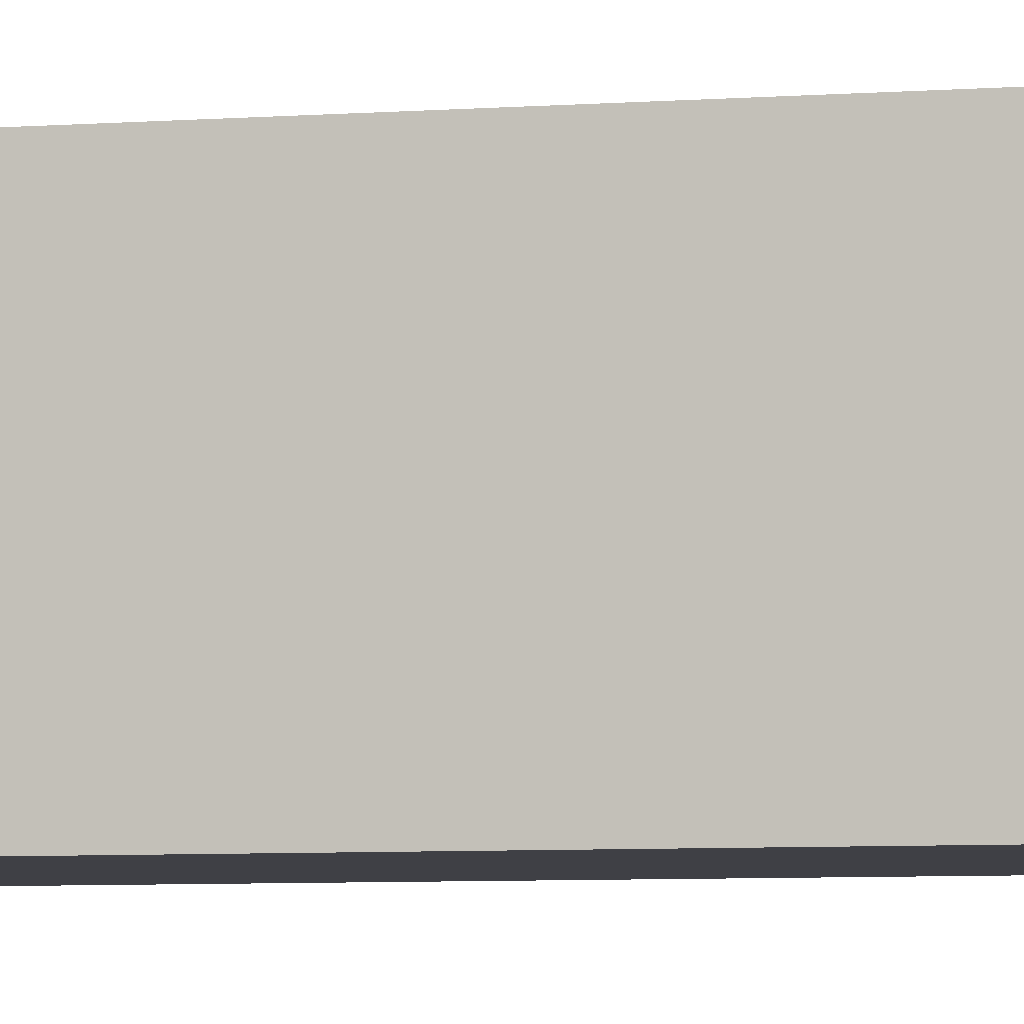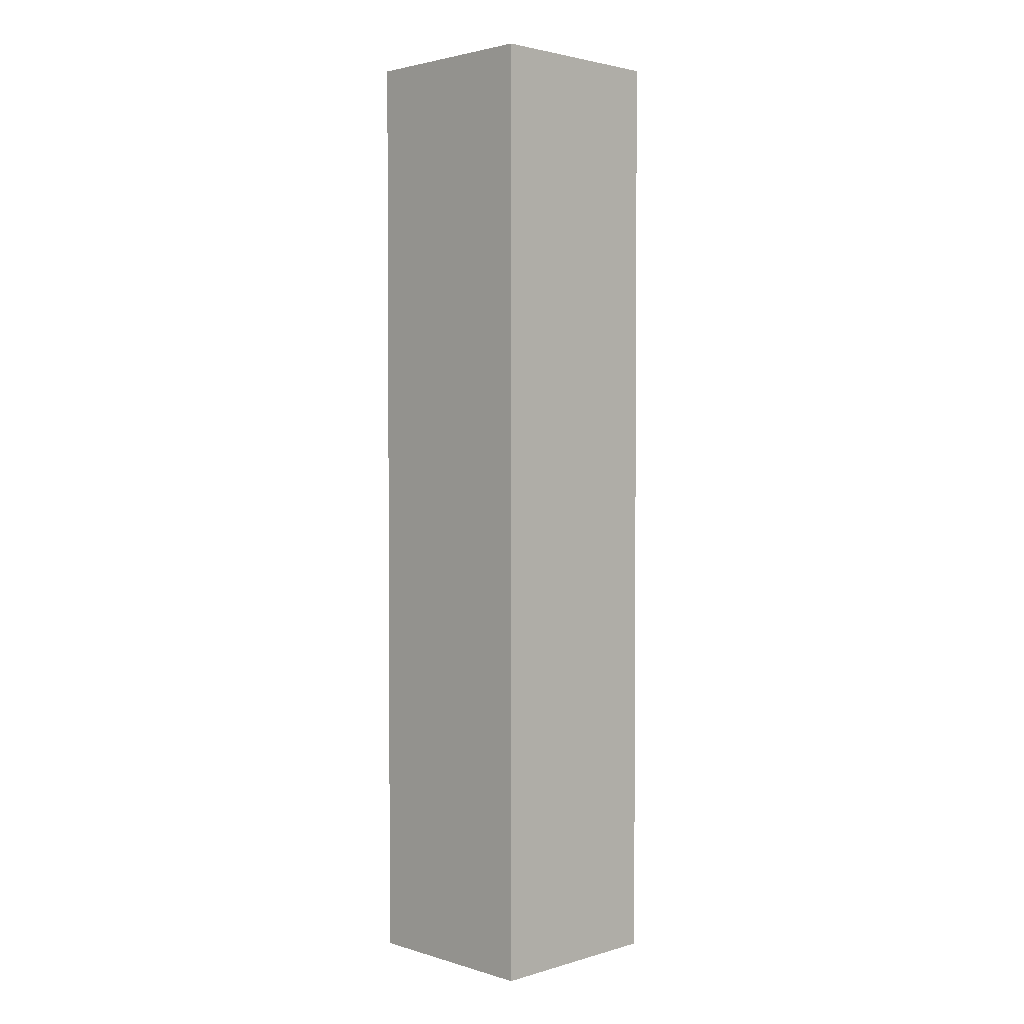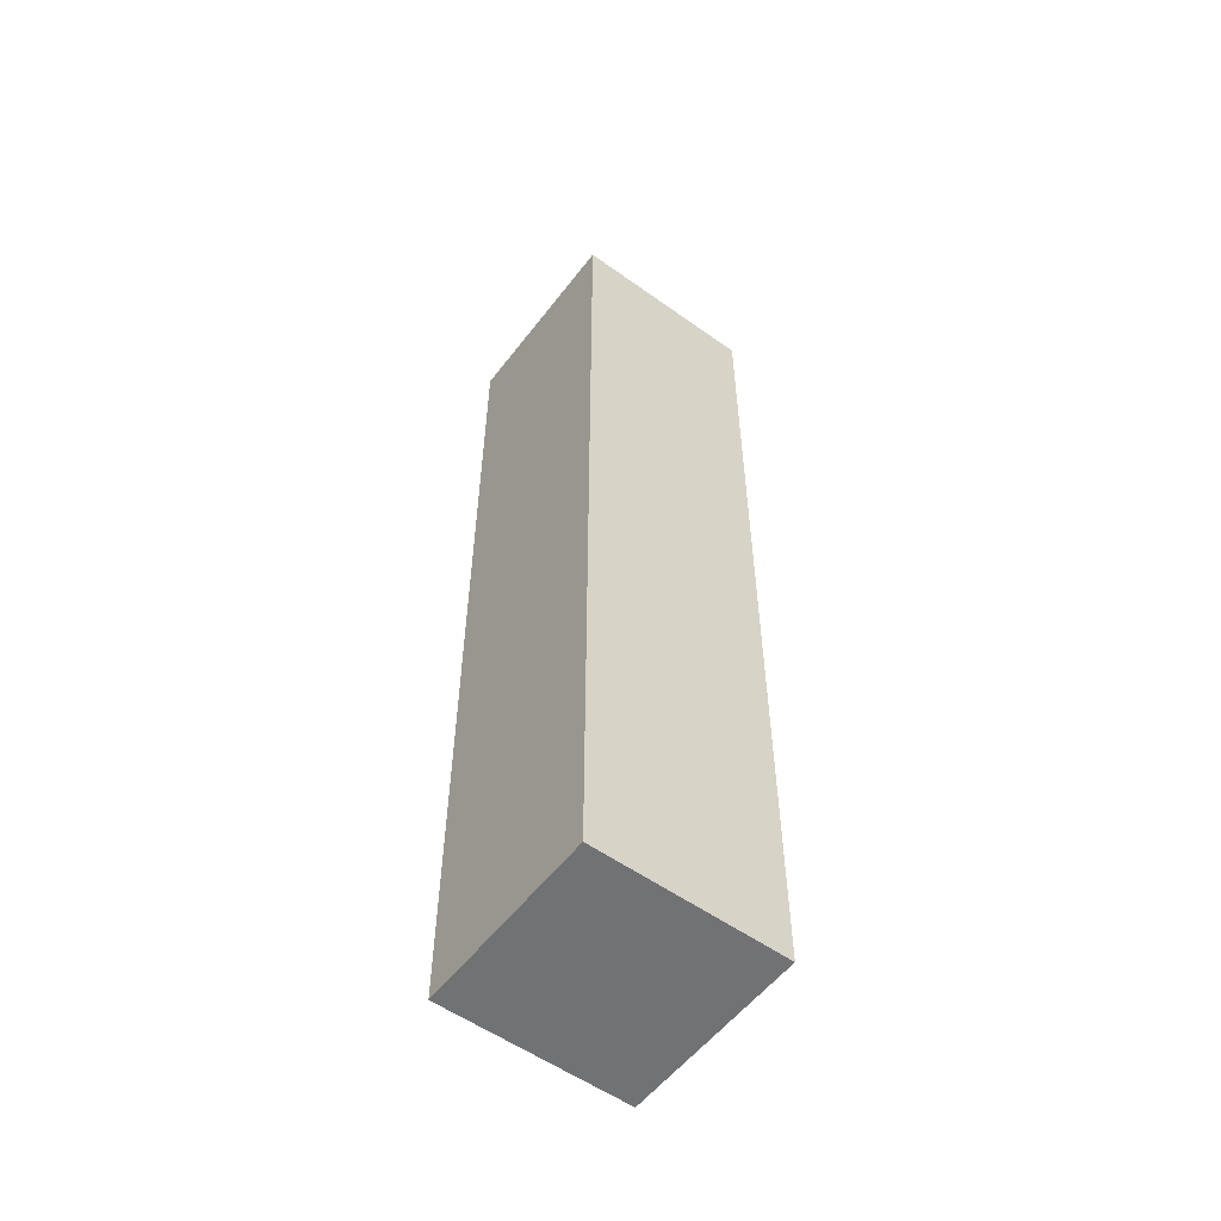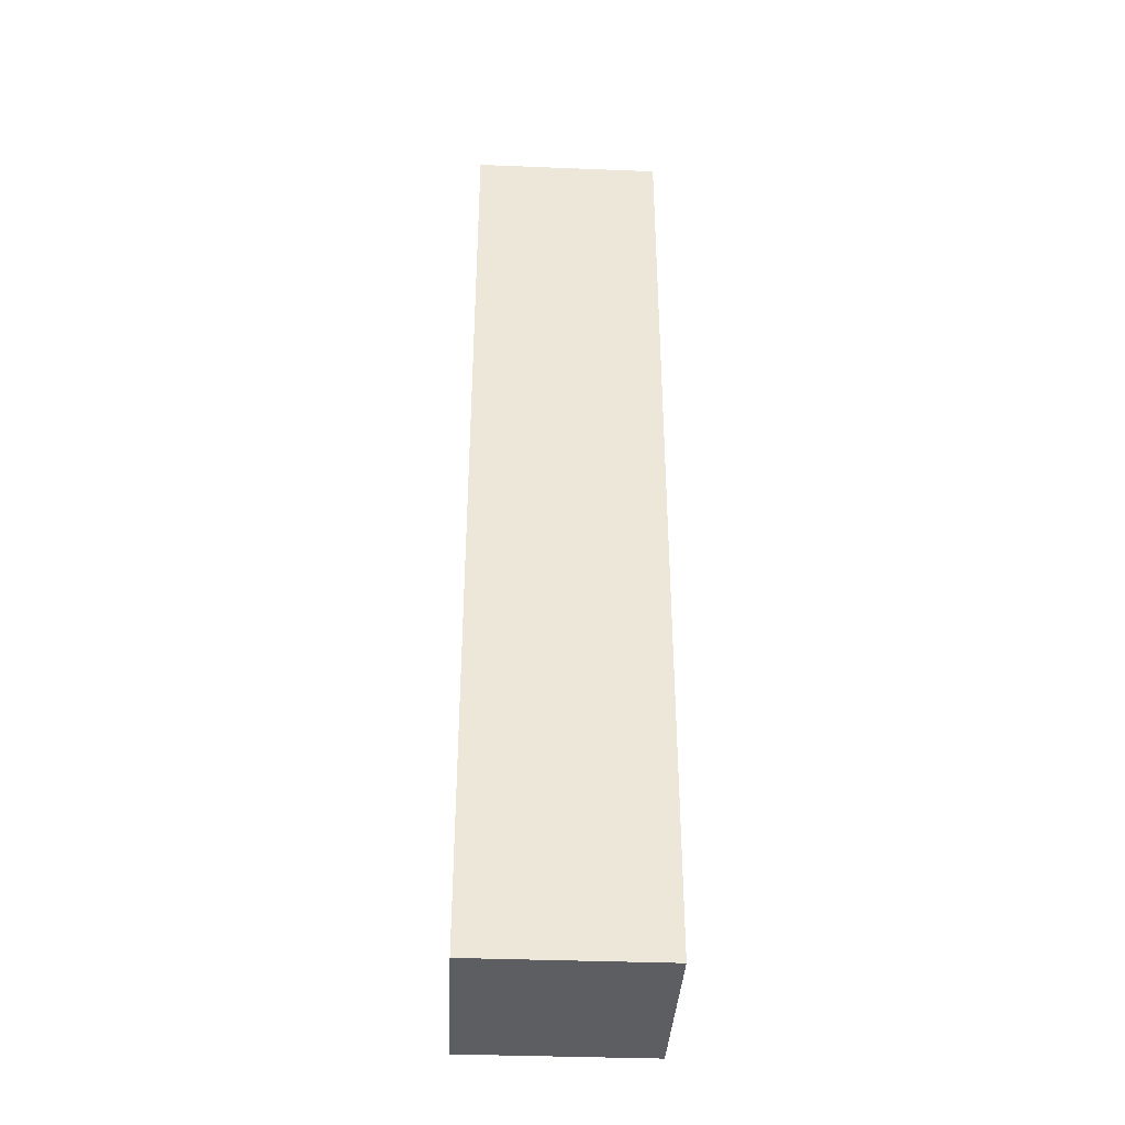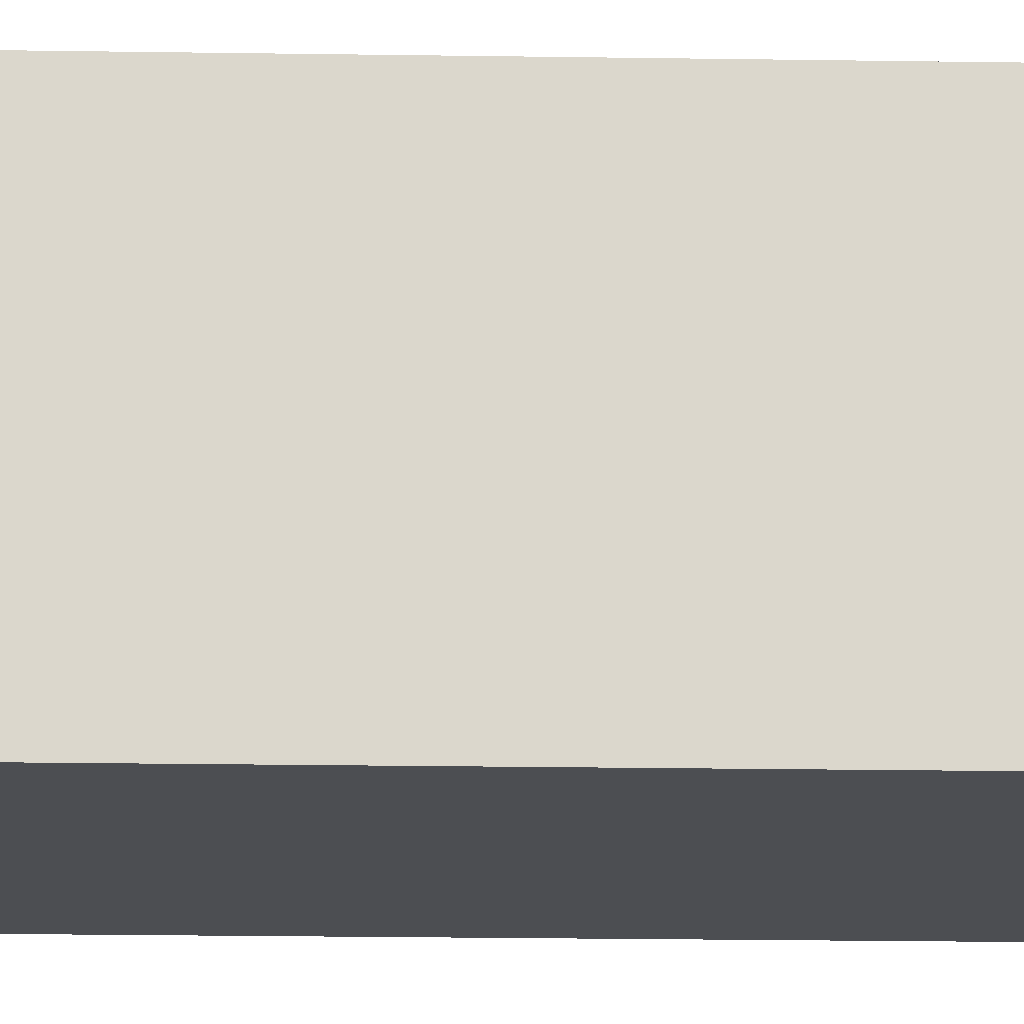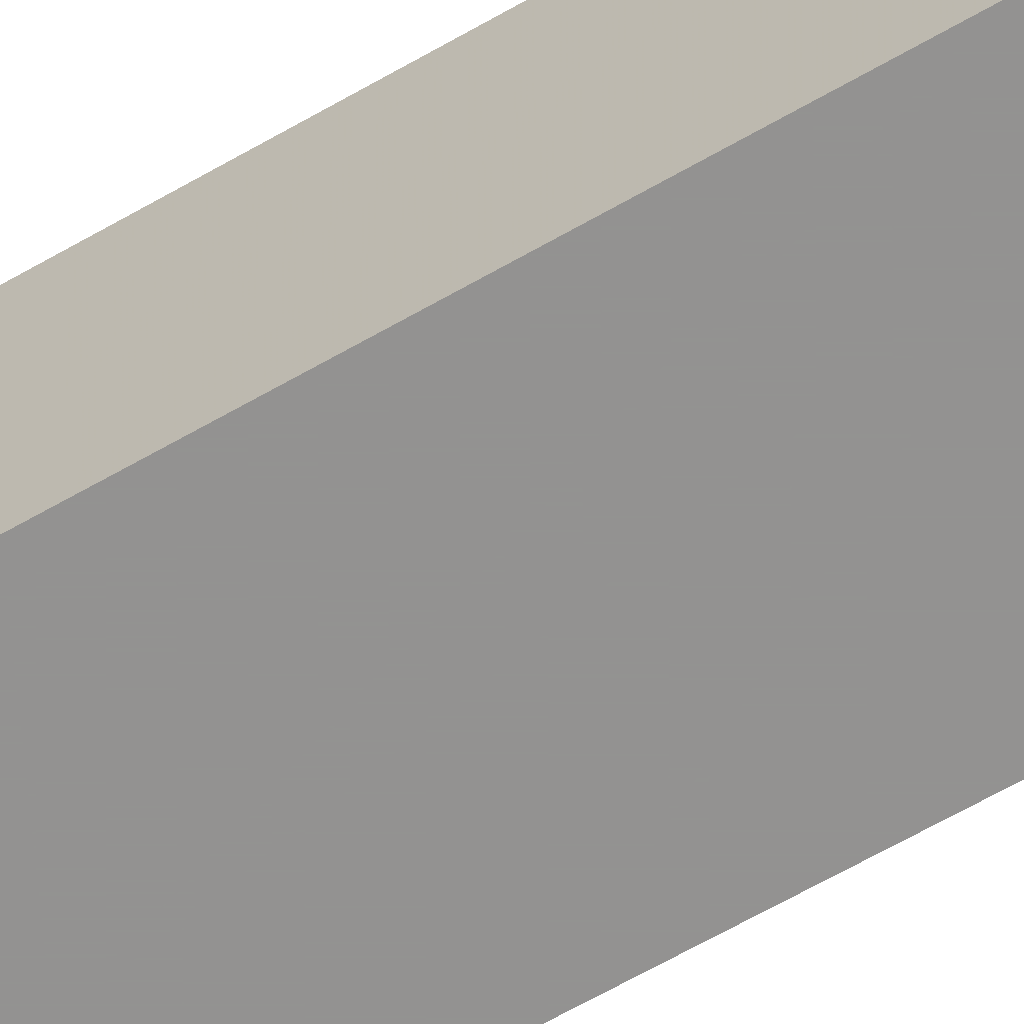
<metadata>
{"format":"obj","ext":"obj","renderer":"f3d","projection":"perspective","resolution":1024,"background":"white","views":[{"elev":-5.2,"azim":105.1,"up":"+Z"},{"elev":2.5,"azim":-134.6,"up":"+Y"},{"elev":-55.5,"azim":-36.9,"up":"+Y"},{"elev":-37.5,"azim":87.1,"up":"+Y"},{"elev":-16.5,"azim":-92.0,"up":"+Z"},{"elev":-66.5,"azim":-60.2,"up":"+Z"}]}
</metadata>
<code>
v 135 15 134
v 134 10 134
v 135 15 135
v 134 10 135
v 134 15 135
v 135 10 135
v 134 15 134
v 135 10 134
f 7 1 2
f 1 8 2
f 1 3 8
f 3 6 8
f 3 5 6
f 5 4 6
f 2 8 4
f 8 6 4
f 5 7 4
f 7 2 4

</code>
